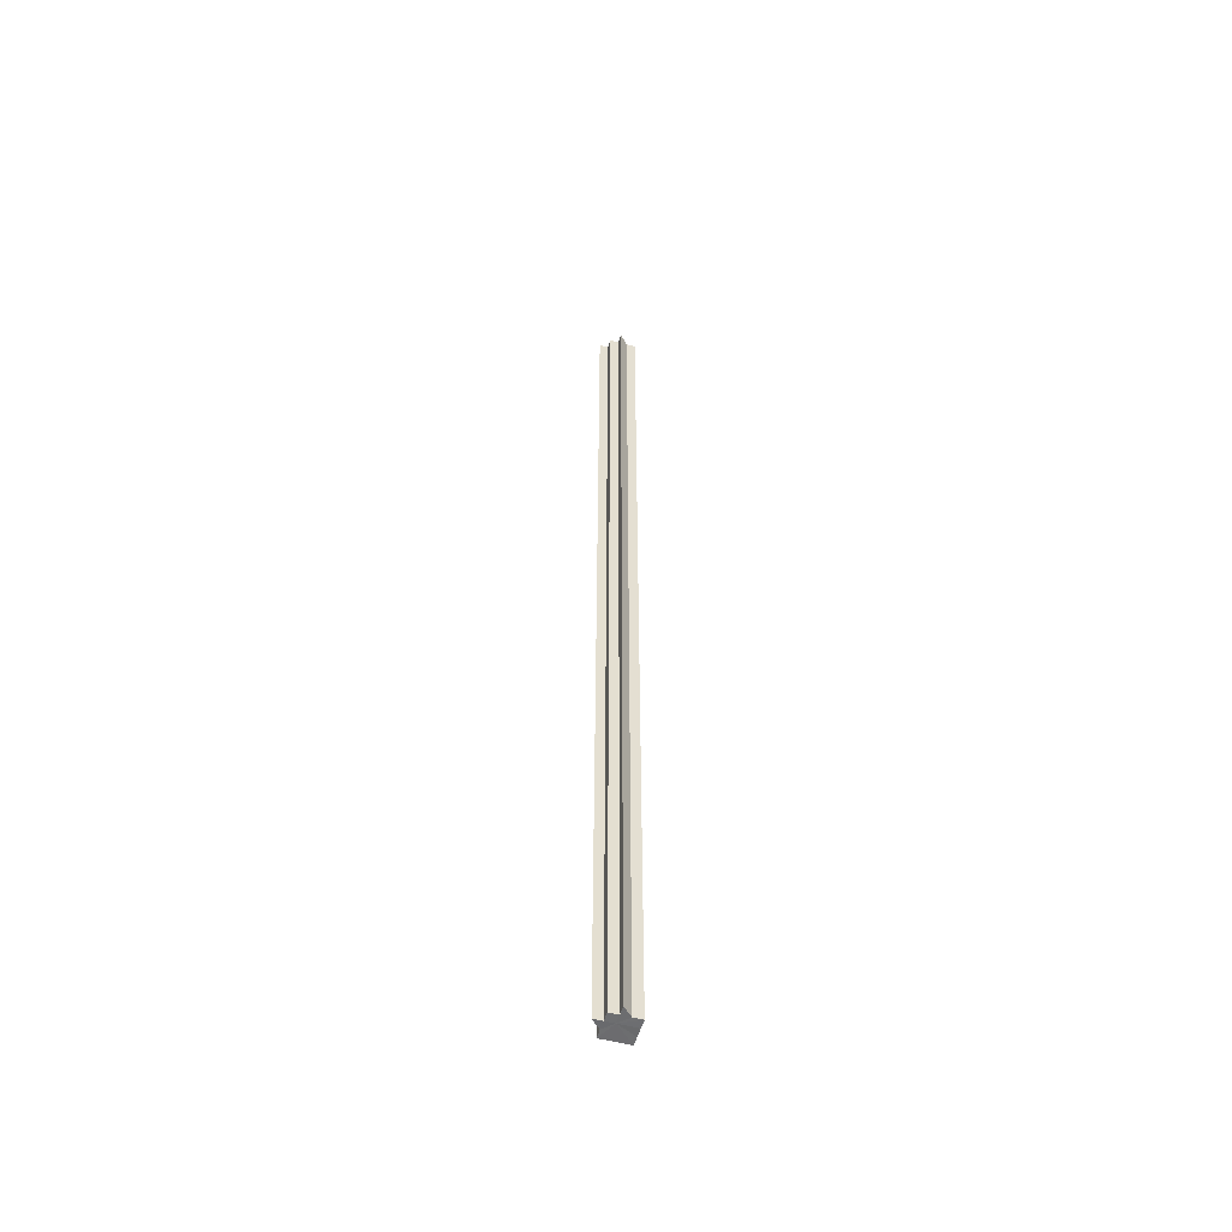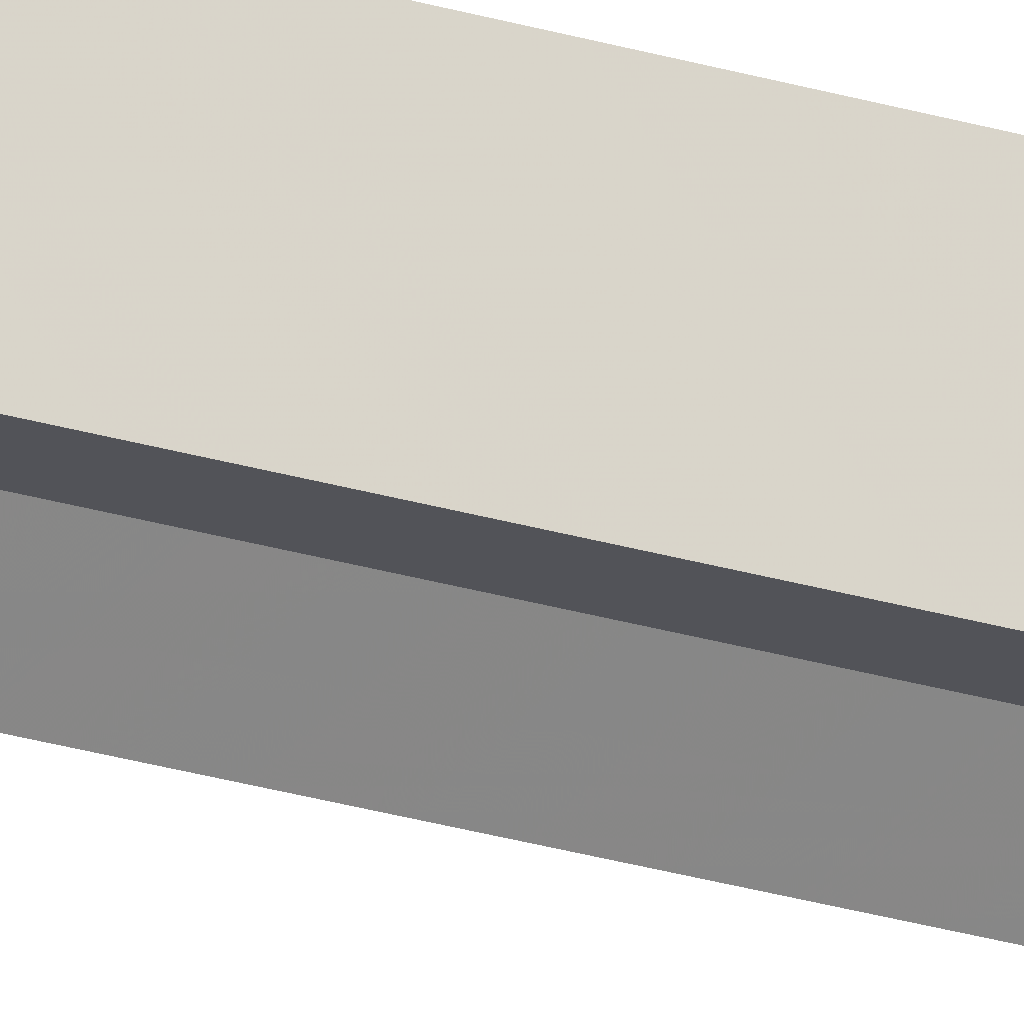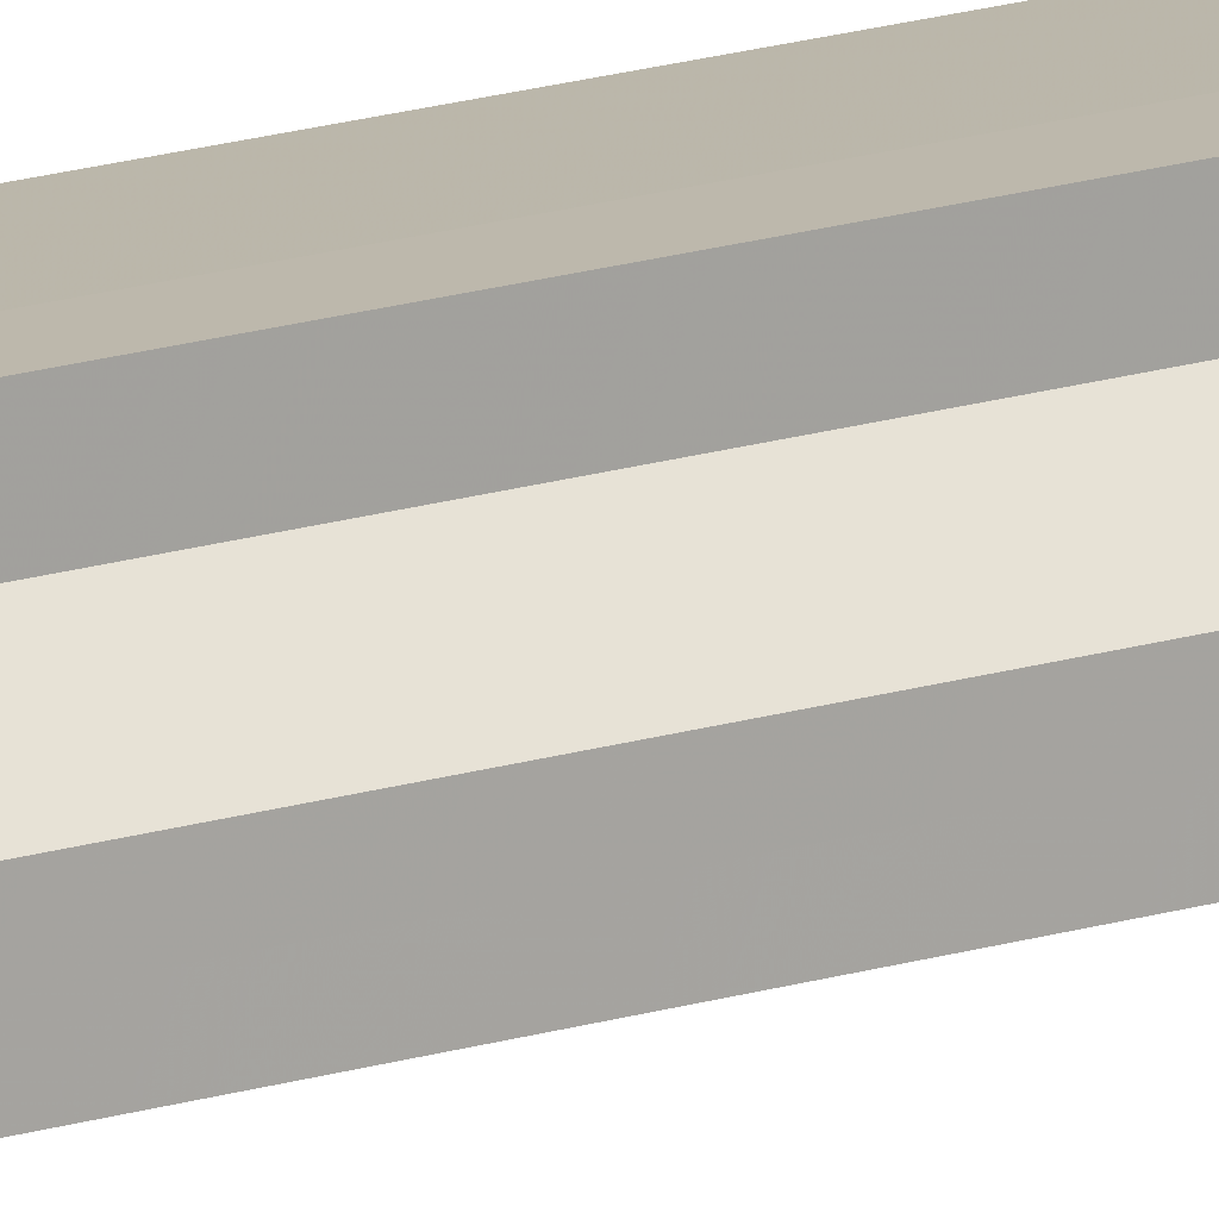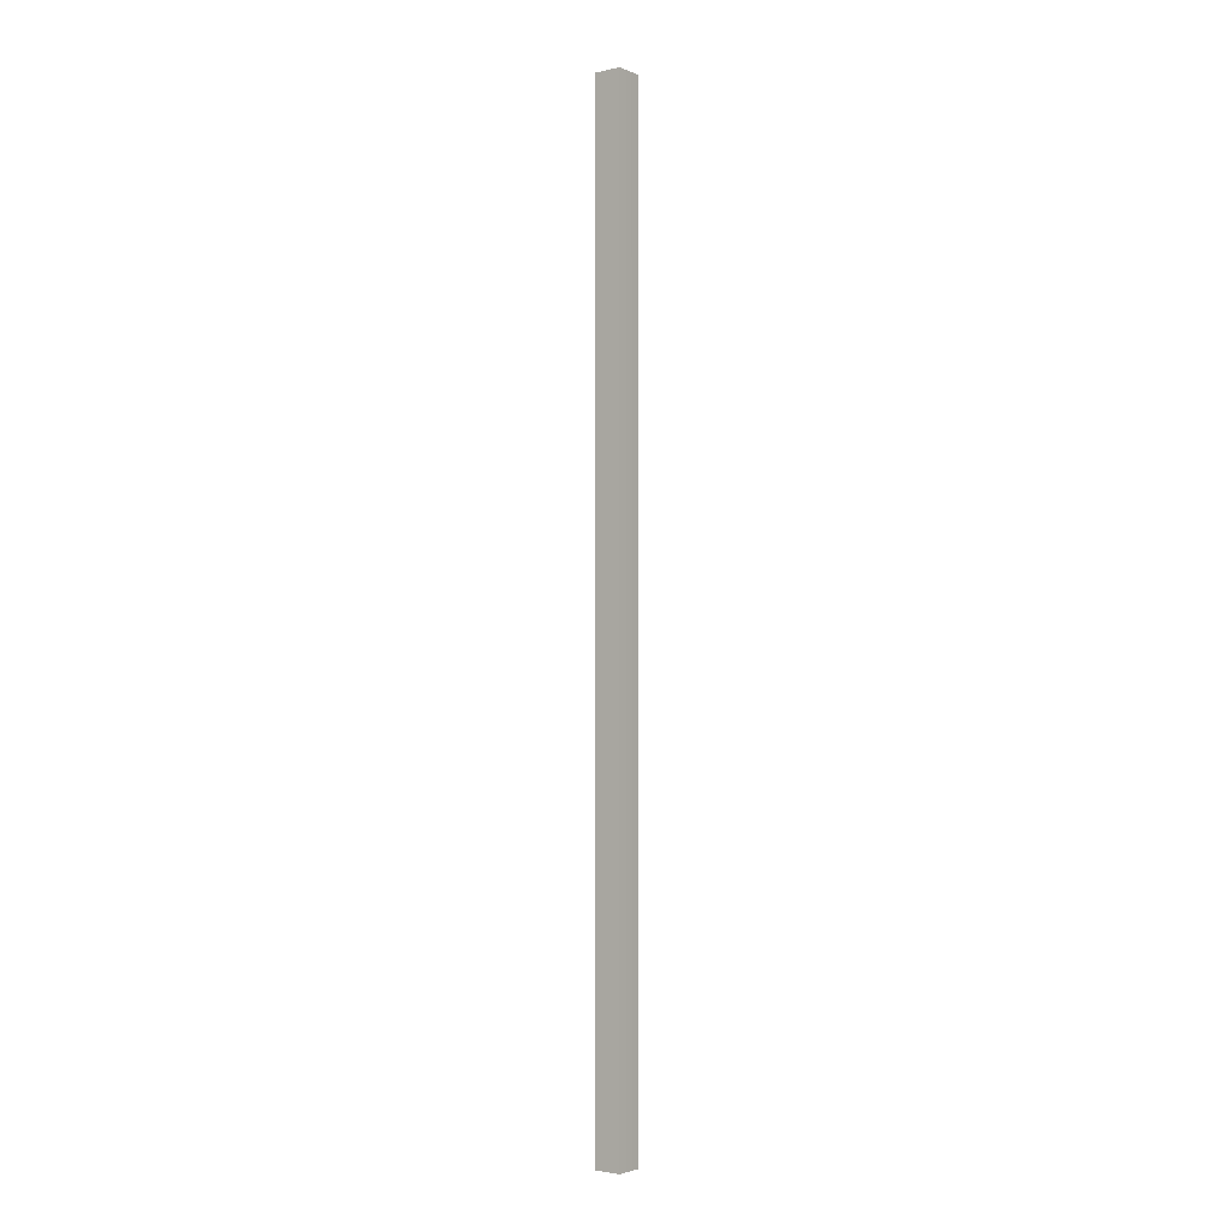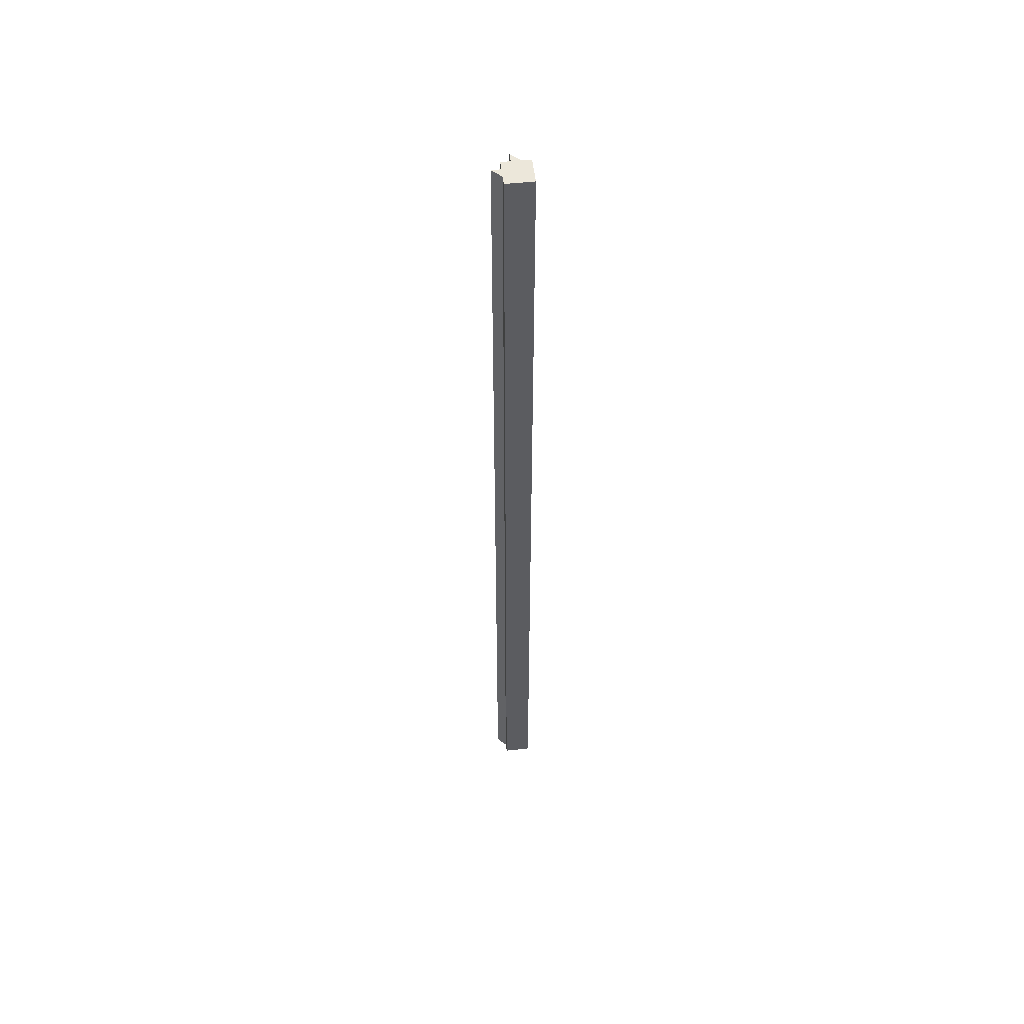
<metadata>
{"format":"obj","ext":"obj","renderer":"f3d","projection":"perspective","resolution":1024,"background":"white","views":[{"elev":-53.9,"azim":74.1,"up":"+Z"},{"elev":-21.8,"azim":-119.8,"up":"+Y"},{"elev":14.5,"azim":53.3,"up":"+Y"},{"elev":-2.6,"azim":-143.3,"up":"+Z"},{"elev":53.2,"azim":173.2,"up":"+Z"}]}
</metadata>
<code>
o 5191
v 2208 1913 14.02
v 2208 1913 14.02
v 2208 1913 15.1
v 2208 1913 15.1
v 2208 1913 14.02
v 2208 1913 15.1
v 2208 1913 15.1
v 2208 1913 15.1
v 2208 1913 15.1
v 2208 1913 15.1
v 2208 1913 15.1
v 2208 1913 15.1
v 2208 1913 15.1
v 2208 1913 15.1
v 2208 1913 15.1
v 2208 1913 15.1
v 2208 1913 15.1
v 2208 1913 15.1
v 2208 1913 15.1
v 2208 1913 15.1
v 2208 1913 15.1
v 2208 1913 14.02
v 2208 1913 14.02
v 2208 1913 14.02
v 2208 1913 14.02
v 2208 1913 15.1
v 2208 1913 15.1
v 2208 1913 14.02
v 2208 1913 15.1
v 2208 1913 14.02
v 2208 1913 14.02
v 2208 1913 14.02
v 2208 1913 14.02
v 2208 1913 14.02
v 2208 1913 15.1
v 2208 1913 14.02
v 2208 1913 15.1
v 2208 1913 15.1
v 2208 1913 14.02
v 2208 1913 15.1
v 2208 1913 14.02
v 2208 1913 14.02
v 2208 1913 15.1
v 2208 1913 14.02
v 2208 1913 14.02
v 2208 1913 14.02
v 2208 1913 14.02
v 2208 1913 15.1
v 2208 1913 14.02
v 2208 1913 15.1
v 2208 1913 14.02
v 2208 1913 14.02
v 2208 1913 14.02
v 2208 1913 15.1
v 2208 1913 15.1
v 2208 1913 15.1
v 2208 1913 15.1
v 2208 1913 15.1
v 2208 1913 14.02
v 2208 1913 15.1
v 2208 1913 14.02
v 2208 1913 15.1
v 2208 1913 14.02
v 2208 1913 14.02
v 2208 1913 14.02
v 2208 1913 14.02
v 2208 1913 15.1
v 2208 1913 14.02
v 2208 1913 14.02
v 2208 1913 14.02
v 2208 1913 15.1
v 2208 1913 14.02
v 2208 1913 15.1
v 2208 1913 14.02
v 2208 1913 14.02
v 2208 1913 15.1
v 2208 1913 14.02
v 2208 1913 15.1
v 2208 1913 14.02
v 2208 1913 15.1
v 2208 1913 15.1
v 2208 1913 14.02
v 2208 1913 14.02
v 2208 1913 14.02
v 2208 1913 14.02
v 2208 1913 15.1
f 1 2 3
f 4 5 6
f 7 6 8
f 7 8 9
f 7 10 11
f 7 12 10
f 7 13 12
f 7 14 13
f 7 15 14
f 7 16 15
f 7 17 16
f 7 18 17
f 7 19 18
f 7 20 19
f 21 22 20
f 23 24 22
f 23 25 24
f 26 25 27
f 23 28 25
f 29 30 26
f 23 31 28
f 32 33 29
f 33 34 35
f 23 36 31
f 37 36 38
f 23 39 36
f 40 41 37
f 23 42 39
f 43 44 40
f 45 46 43
f 46 47 48
f 47 49 50
f 23 51 42
f 23 52 51
f 23 53 52
f 54 51 55
f 56 53 57
f 58 59 54
f 60 61 56
f 62 63 58
f 64 65 60
f 65 66 67
f 68 69 62
f 69 70 71
f 70 72 73
f 74 75 76
f 76 77 78
f 23 77 5
f 23 79 77
f 80 79 81
f 82 83 80
f 84 85 86

</code>
